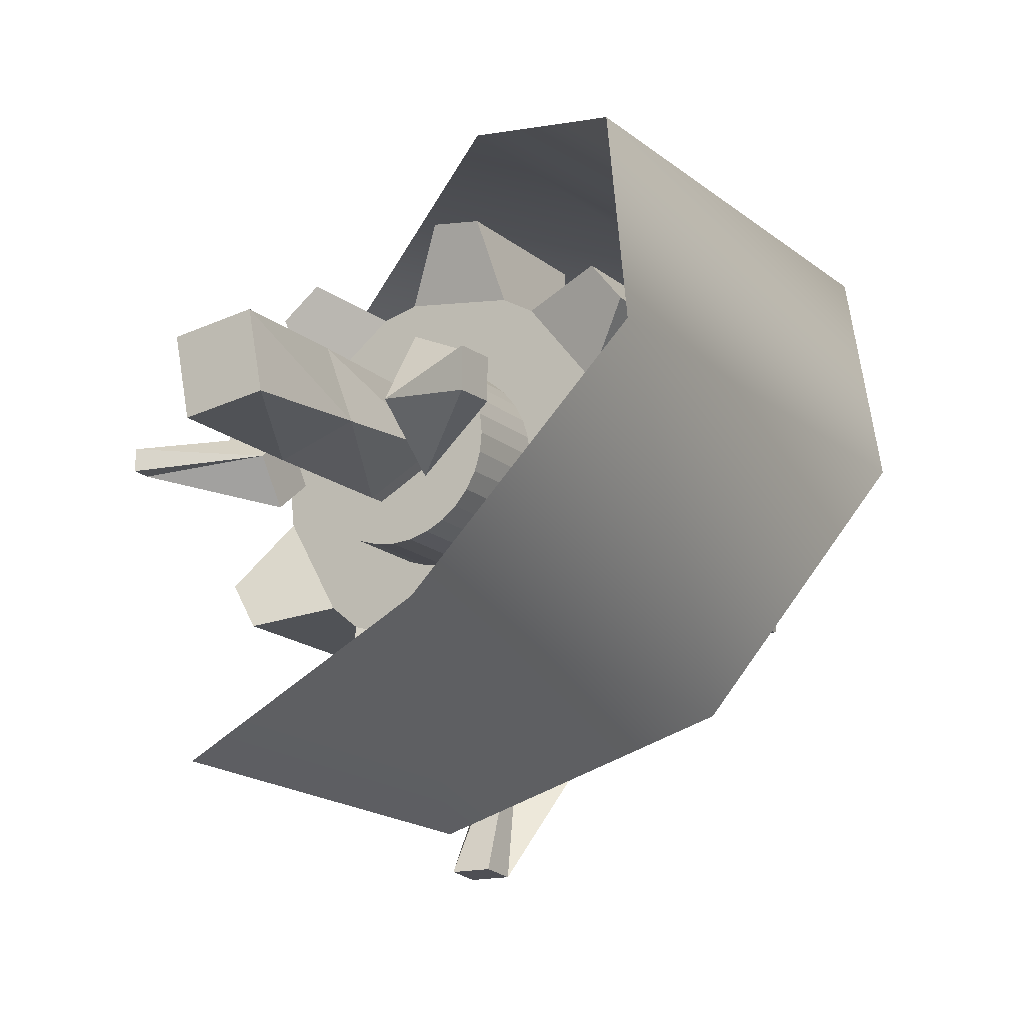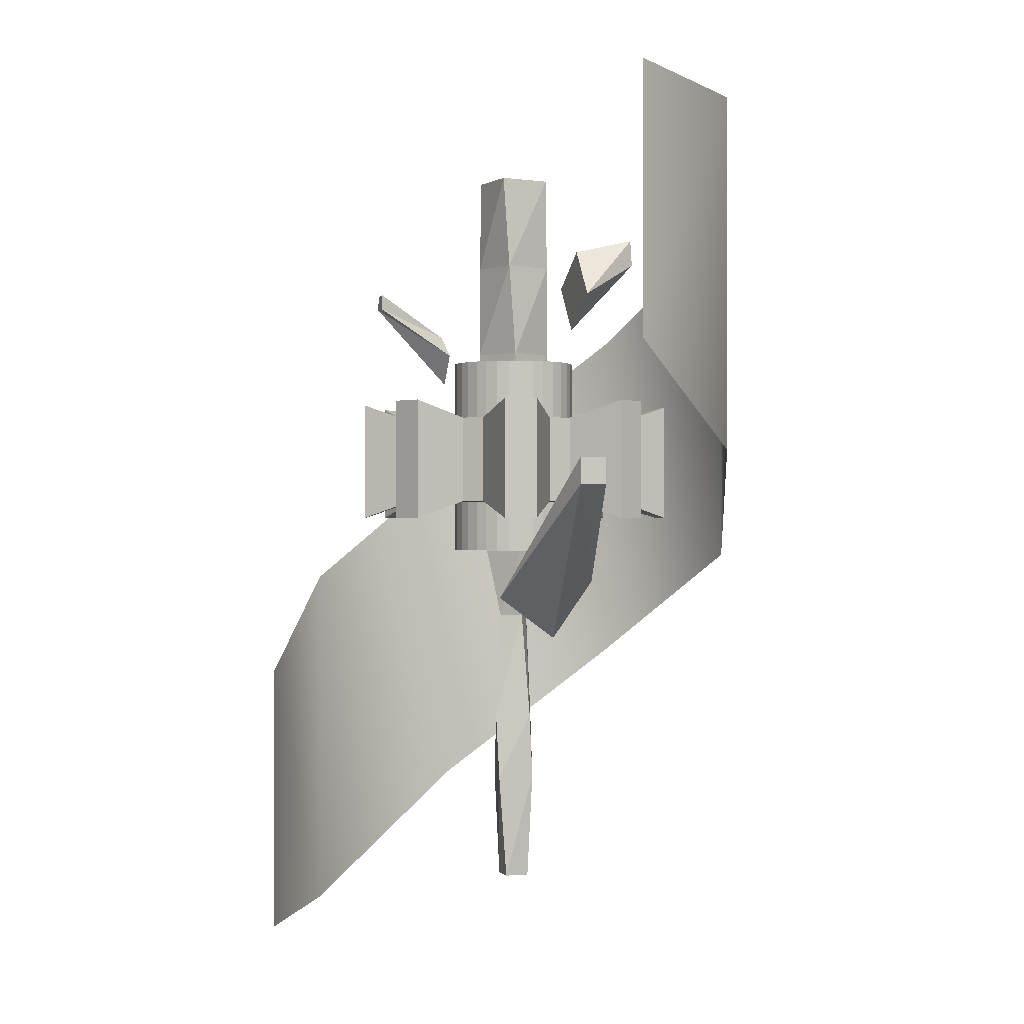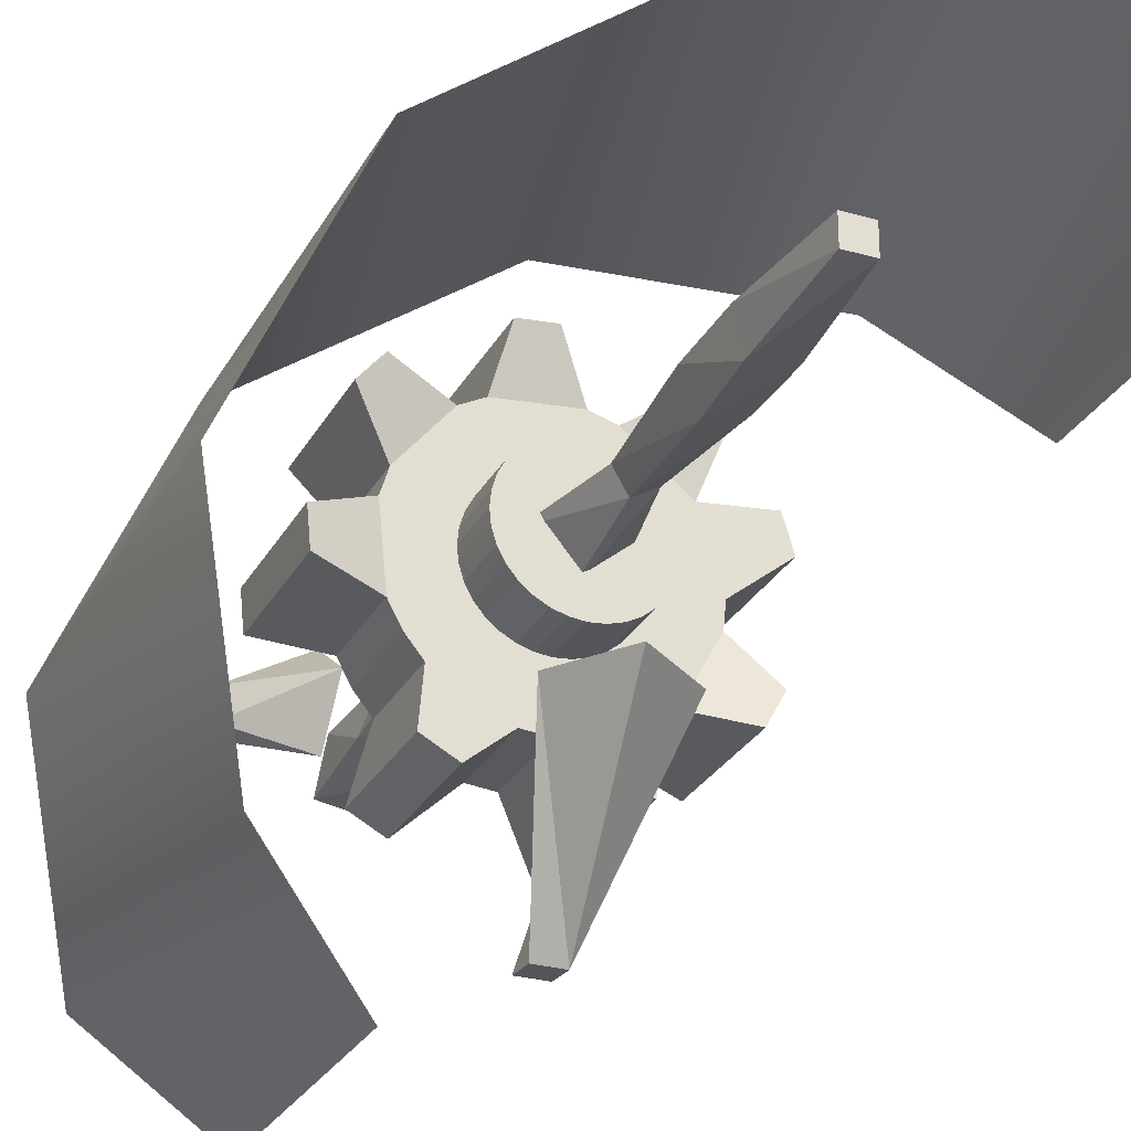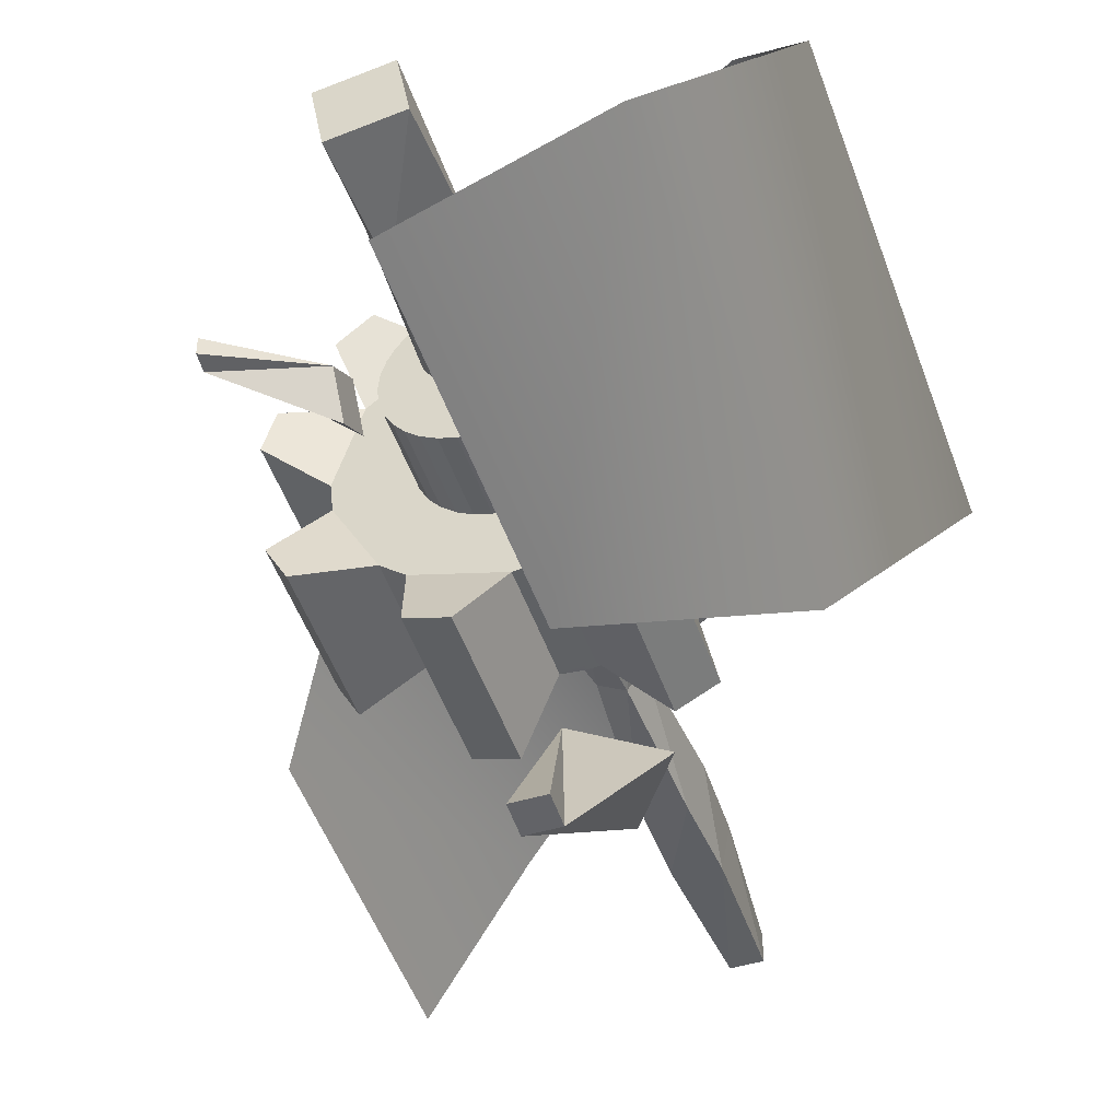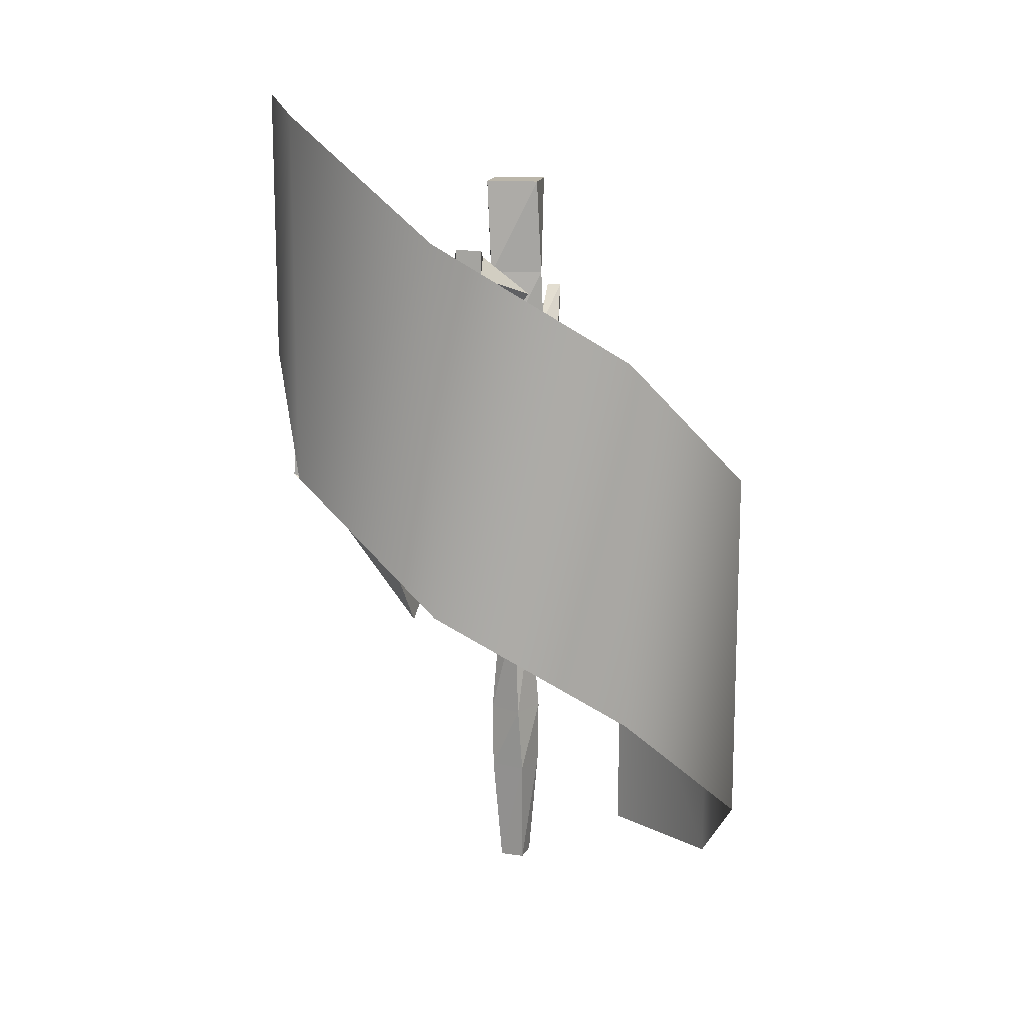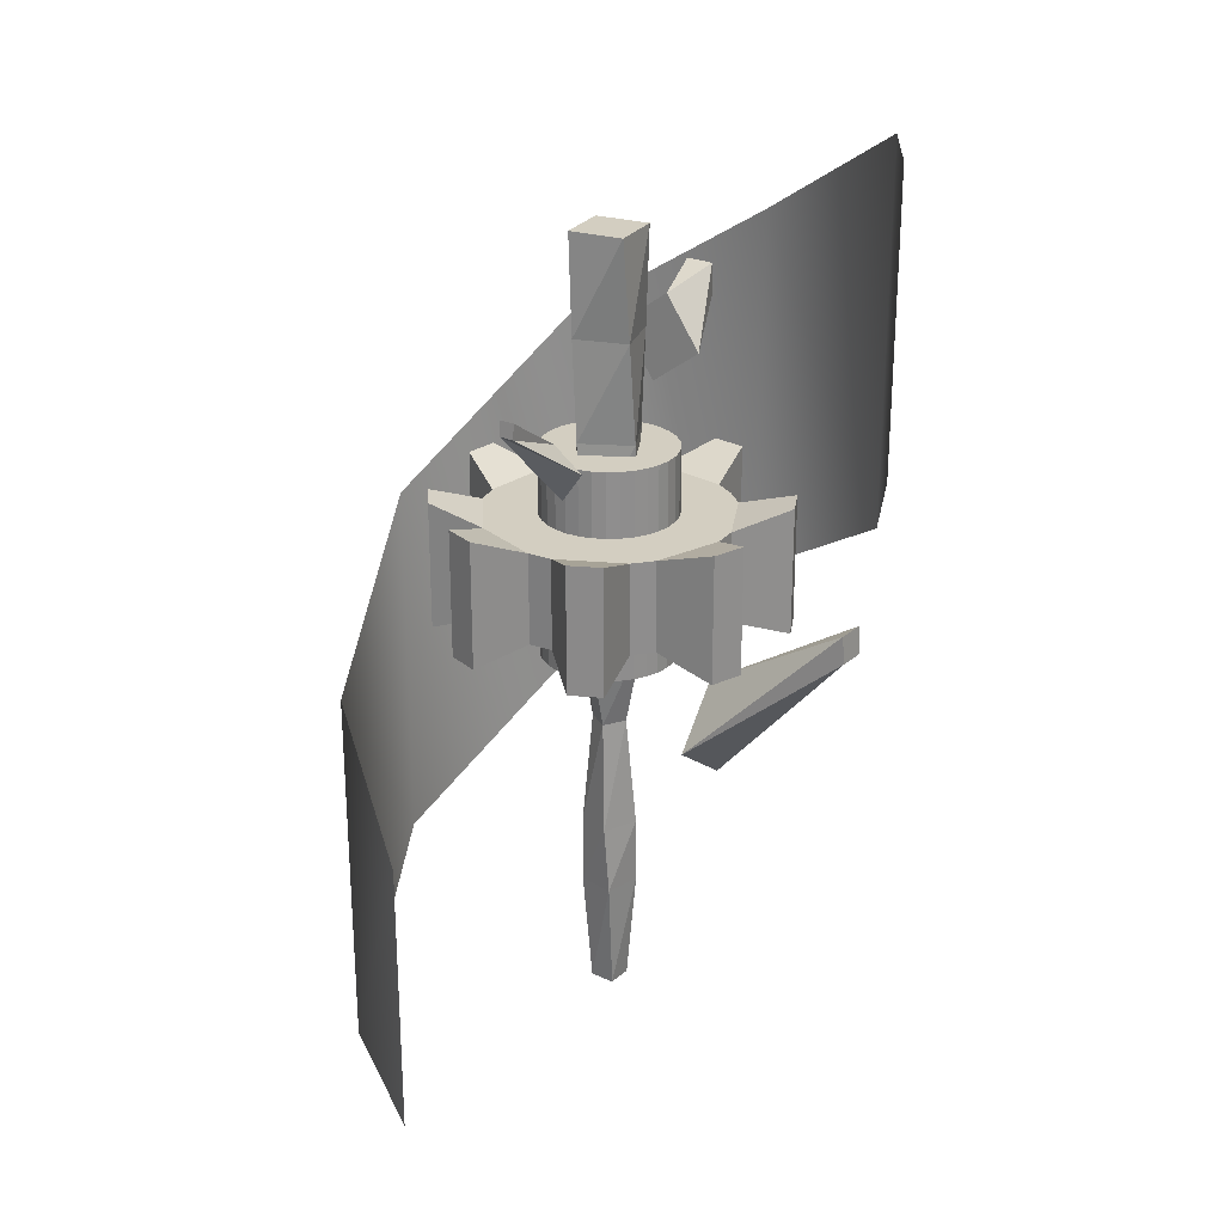
<metadata>
{"format":"obj","ext":"obj","renderer":"f3d","projection":"perspective","resolution":1024,"background":"white","views":[{"elev":-15.0,"azim":-150.9,"up":"+Z"},{"elev":-0.2,"azim":161.5,"up":"+Y"},{"elev":-27.8,"azim":-23.5,"up":"+Z"},{"elev":-47.5,"azim":-161.4,"up":"+Z"},{"elev":14.0,"azim":-71.2,"up":"+Y"},{"elev":25.3,"azim":126.2,"up":"+Y"}]}
</metadata>
<code>
o Cylinder.002
v -0.0487 0.507 -0.6441
v -0.0487 1.416 -0.6441
v 0.9539 -1.531 0.3584
v 0.9539 -0.6221 0.3584
v 0.6916 -1.514 0.7775
v 0.6916 -0.3022 0.7775
v 0.1119 -1.089 1.018
v 0.1119 0.1227 1.018
v -0.4678 -0.6015 0.7775
v -0.4678 0.6098 0.7775
v -0.7079 -0.2165 0.1978
v -0.7079 0.9948 0.1978
v -0.4678 0.1542 -0.3819
v -0.4678 1.366 -0.3819
f 4 5 3
f 6 7 5
f 8 9 7
f 10 11 9
f 12 13 11
f 14 1 13
f 4 6 5
f 6 8 7
f 8 10 9
f 10 12 11
f 12 14 13
f 14 2 1
o Cylinder.001
v 0.1119 -0.02174 -0.1927
v 0.1119 0.2662 -0.1927
v 0.2102 -0.07898 -0.343
v 0.2102 0.3235 -0.343
v 0.3126 -0.07898 -0.312
v 0.3126 0.3235 -0.312
v 0.3289 -0.02174 -0.1269
v 0.3289 0.2662 -0.1269
v 0.3881 -0.02174 -0.07833
v 0.3881 0.2662 -0.07833
v 0.5575 -0.07898 -0.1109
v 0.5575 0.3235 -0.1109
v 0.608 -0.07898 -0.01655
v 0.608 0.3235 -0.01655
v 0.495 -0.02174 0.1216
v 0.495 0.2662 0.1216
v 0.5025 -0.02174 0.1978
v 0.5025 0.2662 0.1978
v 0.639 -0.07898 0.2988
v 0.639 0.3235 0.2988
v 0.608 -0.07898 0.4012
v 0.608 0.3235 0.4012
v 0.4366 -0.02174 0.4148
v 0.4366 0.2662 0.4148
v 0.4896 -0.07898 0.5783
v 0.4896 0.3235 0.5783
v 0.4069 -0.07898 0.6462
v 0.4069 0.3235 0.6462
v 0.2614 -0.02174 0.5587
v 0.2614 0.2662 0.5587
v 0.1881 -0.02174 0.5809
v 0.1881 0.2662 0.5809
v 0.1037 -0.07898 0.7382
v 0.1037 0.3235 0.7382
v -0.002808 -0.07898 0.7277
v -0.002808 0.3235 0.7277
v -0.03755 -0.02174 0.5587
v -0.03755 0.2662 0.5587
v -0.1051 -0.02174 0.5226
v -0.1051 0.2662 0.5226
v -0.2823 -0.07898 0.5783
v -0.2823 0.3235 0.5783
v -0.3502 -0.07898 0.4956
v -0.3502 0.3235 0.4956
v -0.2489 -0.02174 0.3473
v -0.2489 0.2662 0.3473
v -0.2711 -0.02174 0.274
v -0.2711 0.2662 0.274
v -0.4422 -0.07898 0.1923
v -0.4422 0.3235 0.1923
v -0.4317 -0.07898 0.08585
v -0.4317 0.3235 0.08585
v -0.2489 -0.02174 0.04838
v -0.2489 0.2662 0.04838
v -0.2128 -0.02174 -0.01914
v -0.2128 0.2662 -0.01914
v -0.1643 -0.02174 -0.07833
v -0.1643 0.2662 -0.07833
v -0.1996 -0.07898 -0.2615
v -0.1996 0.3235 -0.2615
v -0.1052 -0.07898 -0.312
v -0.1052 0.3235 -0.312
v 0.03571 -0.02174 -0.1852
v 0.03571 0.2662 -0.1852
f 16 17 15
f 18 19 17
f 20 21 19
f 22 23 21
f 23 26 25
f 26 27 25
f 28 29 27
f 30 31 29
f 32 33 31
f 34 35 33
f 36 37 35
f 38 39 37
f 40 41 39
f 42 43 41
f 44 45 43
f 46 47 45
f 48 49 47
f 50 51 49
f 52 53 51
f 54 55 53
f 56 57 55
f 58 59 57
f 60 61 59
f 61 64 63
f 64 65 63
f 66 67 65
f 68 69 67
f 70 71 69
f 72 73 71
f 74 75 73
f 52 46 60
f 75 78 77
f 78 15 77
f 37 43 51
f 16 18 17
f 18 20 19
f 20 22 21
f 22 24 23
f 23 24 26
f 26 28 27
f 28 30 29
f 30 32 31
f 32 34 33
f 34 36 35
f 36 38 37
f 38 40 39
f 40 42 41
f 42 44 43
f 44 46 45
f 46 48 47
f 48 50 49
f 50 52 51
f 52 54 53
f 54 56 55
f 56 58 57
f 58 60 59
f 60 62 61
f 61 62 64
f 64 66 65
f 66 68 67
f 68 70 69
f 70 72 71
f 72 74 73
f 74 76 75
f 20 18 16
f 78 76 72
f 22 20 16
f 76 74 72
f 22 16 24
f 28 26 24
f 24 16 78
f 78 72 70
f 68 66 64
f 78 70 68
f 30 28 24
f 24 78 30
f 68 64 62
f 60 58 56
f 68 62 60
f 30 78 68
f 36 34 32
f 32 30 68
f 60 56 54
f 32 68 38
f 38 36 32
f 42 40 44
f 44 40 38
f 38 68 60
f 60 54 52
f 52 50 48
f 46 44 38
f 52 48 46
f 38 60 46
f 75 76 78
f 78 16 15
f 15 17 19
f 15 19 21
f 73 75 71
f 77 15 23
f 23 25 27
f 15 21 23
f 71 75 77
f 67 69 71
f 63 65 67
f 61 63 67
f 67 71 23
f 23 27 29
f 71 77 23
f 59 61 67
f 55 57 59
f 53 55 59
f 59 67 37
f 23 29 31
f 31 33 35
f 37 39 43
f 31 35 37
f 67 23 31
f 51 53 59
f 47 49 51
f 45 47 51
f 51 59 37
f 39 41 43
f 67 31 37
f 43 45 51
o Cylinder
v 0.1119 -0.1935 -0.0145
v 0.1119 0.4732 -0.0145
v 0.1533 -0.1935 -0.01042
v 0.1533 0.4732 -0.01042
v 0.1932 -0.1935 0.001665
v 0.1932 0.4732 0.001665
v 0.2299 -0.1935 0.02129
v 0.2299 0.4732 0.02129
v 0.2621 -0.1935 0.04769
v 0.2621 0.4732 0.04769
v 0.2885 -0.1935 0.07987
v 0.2885 0.4732 0.07987
v 0.3081 -0.1935 0.1166
v 0.3081 0.4732 0.1166
v 0.3202 -0.1935 0.1564
v 0.3202 0.4732 0.1564
v 0.3242 -0.1935 0.1978
v 0.3242 0.4732 0.1978
v 0.3202 -0.1935 0.2393
v 0.3202 0.4732 0.2393
v 0.3081 -0.1935 0.2791
v 0.3081 0.4732 0.2791
v 0.2885 -0.1935 0.3158
v 0.2885 0.4732 0.3158
v 0.2621 -0.1935 0.348
v 0.2621 0.4732 0.348
v 0.2299 -0.1935 0.3744
v 0.2299 0.4732 0.3744
v 0.1932 -0.1935 0.394
v 0.1932 0.4732 0.394
v 0.1533 -0.1935 0.4061
v 0.1533 0.4732 0.4061
v 0.1119 -0.1935 0.4102
v 0.1119 0.4732 0.4102
v 0.07048 -0.1935 0.4061
v 0.07048 0.4732 0.4061
v 0.03065 -0.1935 0.394
v 0.03065 0.4732 0.394
v -0.006059 -0.1935 0.3744
v -0.006059 0.4732 0.3744
v -0.03823 -0.1935 0.348
v -0.03823 0.4732 0.348
v -0.06464 -0.1935 0.3158
v -0.06464 0.4732 0.3158
v -0.08426 -0.1935 0.2791
v -0.08426 0.4732 0.2791
v -0.09635 -0.1935 0.2393
v -0.09635 0.4732 0.2393
v -0.1004 -0.1935 0.1978
v -0.1004 0.4732 0.1978
v -0.09635 -0.1935 0.1564
v -0.09635 0.4732 0.1564
v -0.08426 -0.1935 0.1166
v -0.08426 0.4732 0.1166
v -0.06464 -0.1935 0.07987
v -0.06464 0.4732 0.07987
v -0.03823 -0.1935 0.04769
v -0.03823 0.4732 0.04769
v -0.006058 -0.1935 0.02129
v -0.006058 0.4732 0.02129
v 0.03065 -0.1935 0.001665
v 0.03065 0.4732 0.001665
v 0.07048 -0.1935 -0.01042
v 0.07048 0.4732 -0.01042
f 80 81 79
f 82 83 81
f 84 85 83
f 86 87 85
f 88 89 87
f 90 91 89
f 92 93 91
f 94 95 93
f 96 97 95
f 98 99 97
f 100 101 99
f 102 103 101
f 104 105 103
f 106 107 105
f 108 109 107
f 110 111 109
f 112 113 111
f 114 115 113
f 116 117 115
f 118 119 117
f 120 121 119
f 122 123 121
f 124 125 123
f 126 127 125
f 128 129 127
f 130 131 129
f 132 133 131
f 134 135 133
f 136 137 135
f 138 139 137
f 116 100 132
f 140 141 139
f 142 79 141
f 109 133 141
f 80 82 81
f 82 84 83
f 84 86 85
f 86 88 87
f 88 90 89
f 90 92 91
f 92 94 93
f 94 96 95
f 96 98 97
f 98 100 99
f 100 102 101
f 102 104 103
f 104 106 105
f 106 108 107
f 108 110 109
f 110 112 111
f 112 114 113
f 114 116 115
f 116 118 117
f 118 120 119
f 120 122 121
f 122 124 123
f 124 126 125
f 126 128 127
f 128 130 129
f 130 132 131
f 132 134 133
f 134 136 135
f 136 138 137
f 138 140 139
f 84 82 140
f 80 142 140
f 140 138 136
f 136 134 132
f 132 130 128
f 128 126 132
f 124 122 120
f 120 118 116
f 116 114 112
f 112 110 108
f 108 106 104
f 104 102 108
f 100 98 96
f 96 94 100
f 92 90 88
f 88 86 92
f 82 80 140
f 140 136 132
f 132 126 124
f 124 120 132
f 116 112 100
f 108 102 100
f 100 94 92
f 92 86 84
f 84 140 132
f 132 120 116
f 112 108 100
f 100 92 84
f 84 132 100
f 140 142 141
f 142 80 79
f 141 79 81
f 81 83 85
f 85 87 89
f 89 91 93
f 93 95 97
f 97 99 93
f 101 103 105
f 105 107 109
f 109 111 117
f 113 115 117
f 117 119 125
f 121 123 125
f 125 127 129
f 129 131 125
f 133 135 137
f 137 139 141
f 141 81 93
f 85 89 93
f 93 99 101
f 101 105 109
f 111 113 117
f 119 121 125
f 125 131 133
f 133 137 141
f 81 85 93
f 93 101 109
f 109 117 125
f 125 133 109
f 141 93 109
o Cube.003_Cube.004
v 0.1698 0.03064 -0.6579
v 0.09992 -0.4905 -0.1955
v 0.08402 0.03064 -0.6581
v -0.03951 -0.2984 -0.1983
v 0.1698 0.1162 -0.6521
v 0.2921 -0.3511 -0.1971
v 0.08402 0.1162 -0.6522
v 0.1527 -0.1589 -0.2
f 143 146 145
f 145 150 149
f 150 147 149
f 148 143 147
f 149 143 145
f 146 148 150
f 143 144 146
f 145 146 150
f 150 148 147
f 148 144 143
f 149 147 143
f 146 144 148
o Cube.002_Cube.003
v -0.323 0.8421 0.1339
v -0.1131 0.6069 0.2019
v -0.3232 0.8421 0.2234
v -0.1157 0.7687 0.3193
v -0.3169 0.9314 0.1339
v -0.1143 0.7243 0.04012
v -0.3171 0.9314 0.2234
v -0.1168 0.886 0.1575
f 152 153 151
f 153 158 157
f 158 155 157
f 156 151 155
f 153 155 151
f 154 156 158
f 152 154 153
f 153 154 158
f 158 156 155
f 156 152 151
f 153 157 155
f 154 152 156
o Cube.001_Cube.002
v 0.6147 0.6554 0.2029
v 0.3811 0.3949 0.1655
v 0.6147 0.6554 0.1548
v 0.3825 0.4918 0.0952
v 0.6114 0.7035 0.2029
v 0.3821 0.4652 0.2625
v 0.6114 0.7035 0.1548
v 0.3834 0.5622 0.1922
f 159 162 161
f 161 166 165
f 166 163 165
f 164 159 163
f 161 163 159
f 162 164 166
f 159 160 162
f 161 162 166
f 166 164 163
f 164 160 159
f 161 165 163
f 162 160 164
o Cube_Cube.001
v 0.07199 -1.361 0.2378
v 0.01247 1.131 0.1282
v 0.07199 -1.361 0.1579
v 0.1815 1.131 0.0984
v 0.1518 -1.361 0.2378
v 0.04228 1.131 0.2973
v 0.1518 -1.361 0.1579
v 0.2113 1.131 0.2675
v -0.009024 -0.1153 0.2084
v 0.1013 -0.1153 0.0769
v 0.2328 -0.1153 0.1873
v 0.1225 -0.1153 0.3188
v -0.00535 0.5077 0.1664
v 0.1433 0.5077 0.08058
v 0.2292 0.5077 0.2293
v 0.08049 0.5077 0.3151
v 0.07608 -0.7852 0.121
v 0.1887 -0.7852 0.162
v 0.1477 -0.7852 0.2747
v 0.03508 -0.7852 0.2337
v 0.1225 0.1962 0.0769
v 0.2328 0.1962 0.2084
v 0.1013 0.1962 0.3188
v -0.009024 0.1962 0.1873
v 0.05863 -0.4268 0.2121
v 0.09763 -0.4268 0.1446
v 0.1652 -0.4268 0.1836
v 0.1262 -0.4268 0.2511
v 0.001887 0.8192 0.1465
v 0.1632 0.8192 0.08782
v 0.2219 0.8192 0.2491
v 0.0606 0.8192 0.3079
v 0.06329 -1.003 0.1284
v 0.1813 -1.003 0.1492
v 0.1605 -1.003 0.2673
v 0.04247 -1.003 0.2465
f 168 196 195
f 170 197 196
f 174 198 197
f 172 195 198
f 173 167 169
f 170 172 174
f 178 191 194
f 177 194 193
f 176 193 192
f 175 192 191
f 182 190 189
f 181 189 188
f 180 188 187
f 179 187 190
f 186 199 202
f 183 200 199
f 184 201 200
f 185 202 201
f 190 176 175
f 187 177 176
f 188 178 177
f 189 175 178
f 191 183 186
f 192 184 183
f 193 185 184
f 194 186 185
f 198 179 182
f 197 182 181
f 196 181 180
f 195 180 179
f 201 167 171
f 200 171 173
f 199 173 169
f 202 169 167
f 168 170 196
f 170 174 197
f 174 172 198
f 172 168 195
f 173 171 167
f 170 168 172
f 178 175 191
f 177 178 194
f 176 177 193
f 175 176 192
f 182 179 190
f 181 182 189
f 180 181 188
f 179 180 187
f 186 183 199
f 183 184 200
f 184 185 201
f 185 186 202
f 190 187 176
f 187 188 177
f 188 189 178
f 189 190 175
f 191 192 183
f 192 193 184
f 193 194 185
f 194 191 186
f 198 195 179
f 197 198 182
f 196 197 181
f 195 196 180
f 201 202 167
f 200 201 171
f 199 200 173
f 202 199 169

</code>
